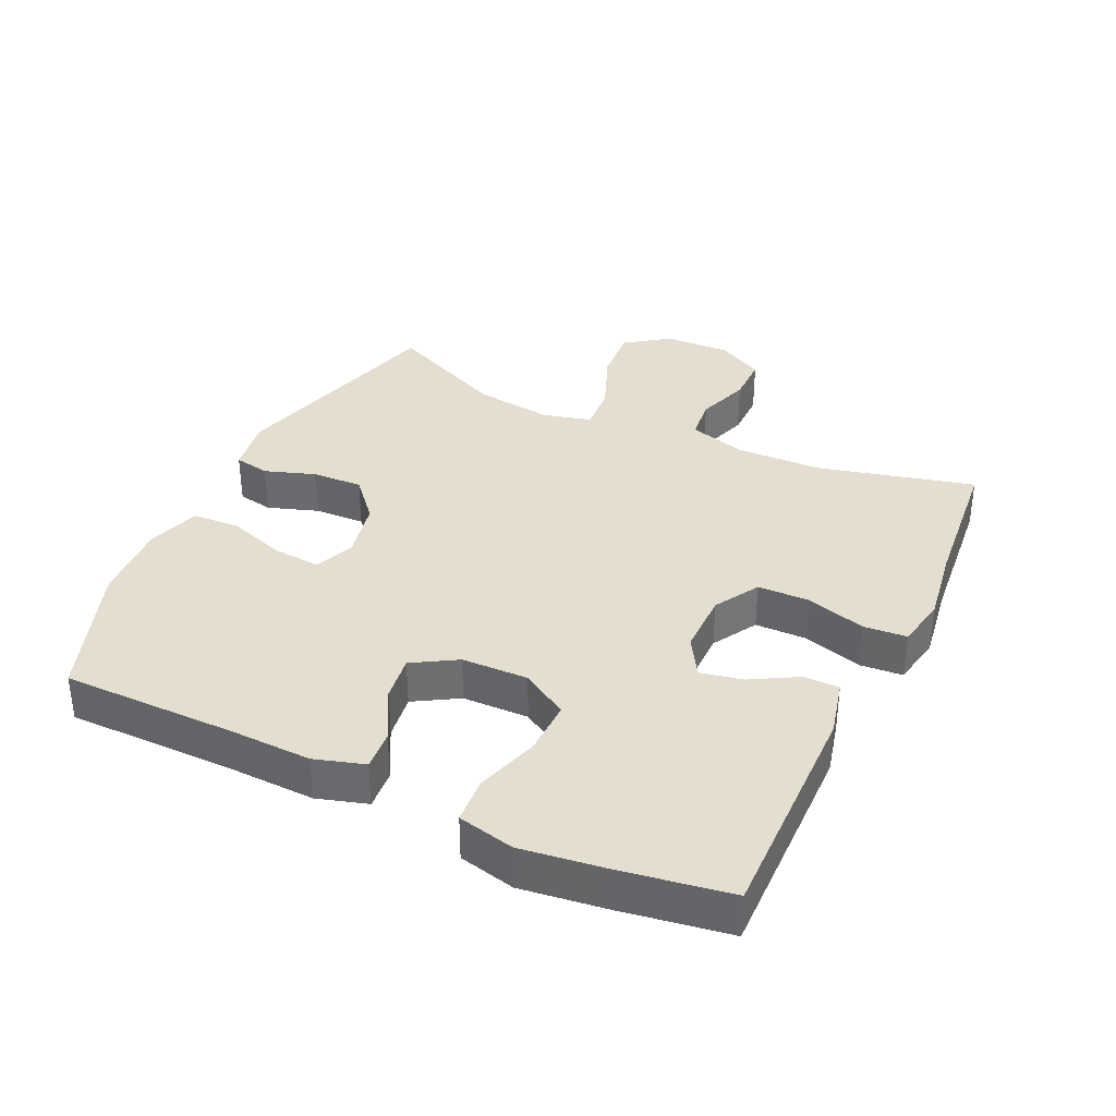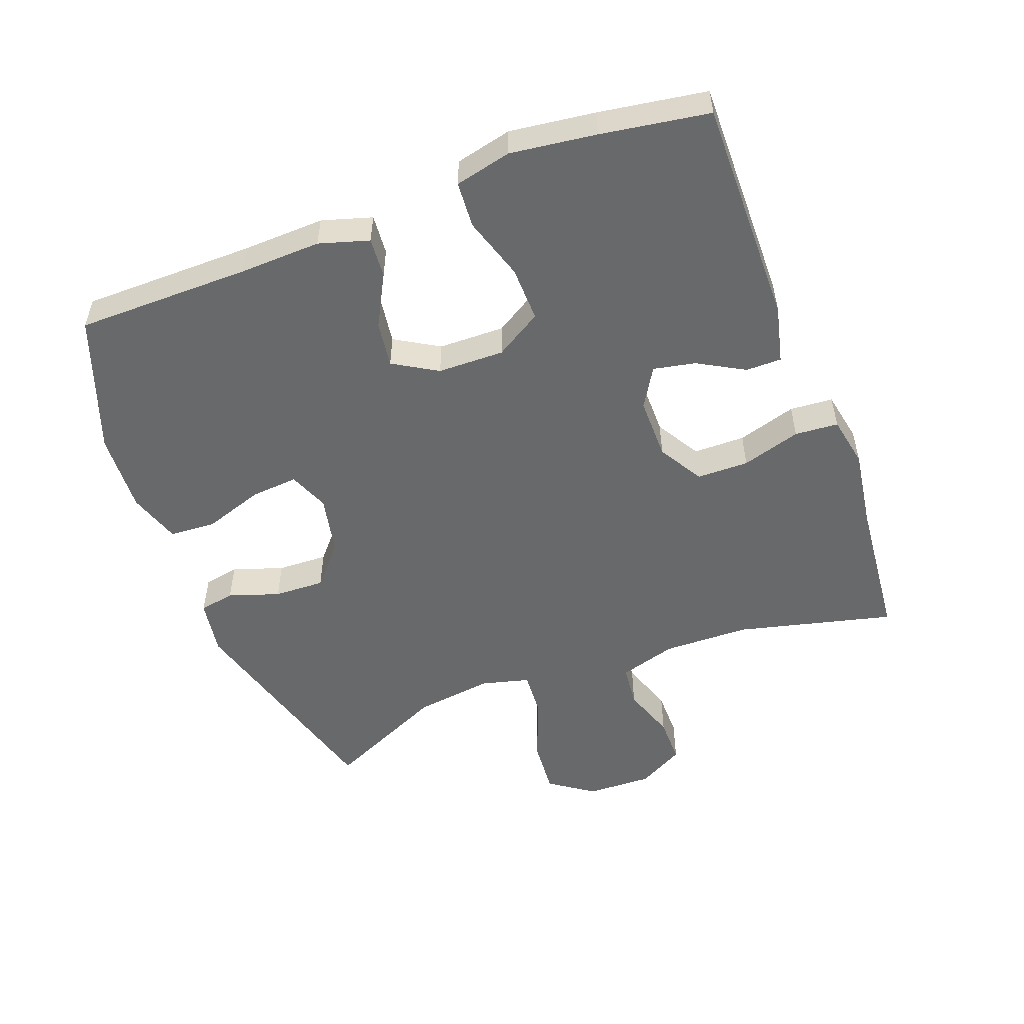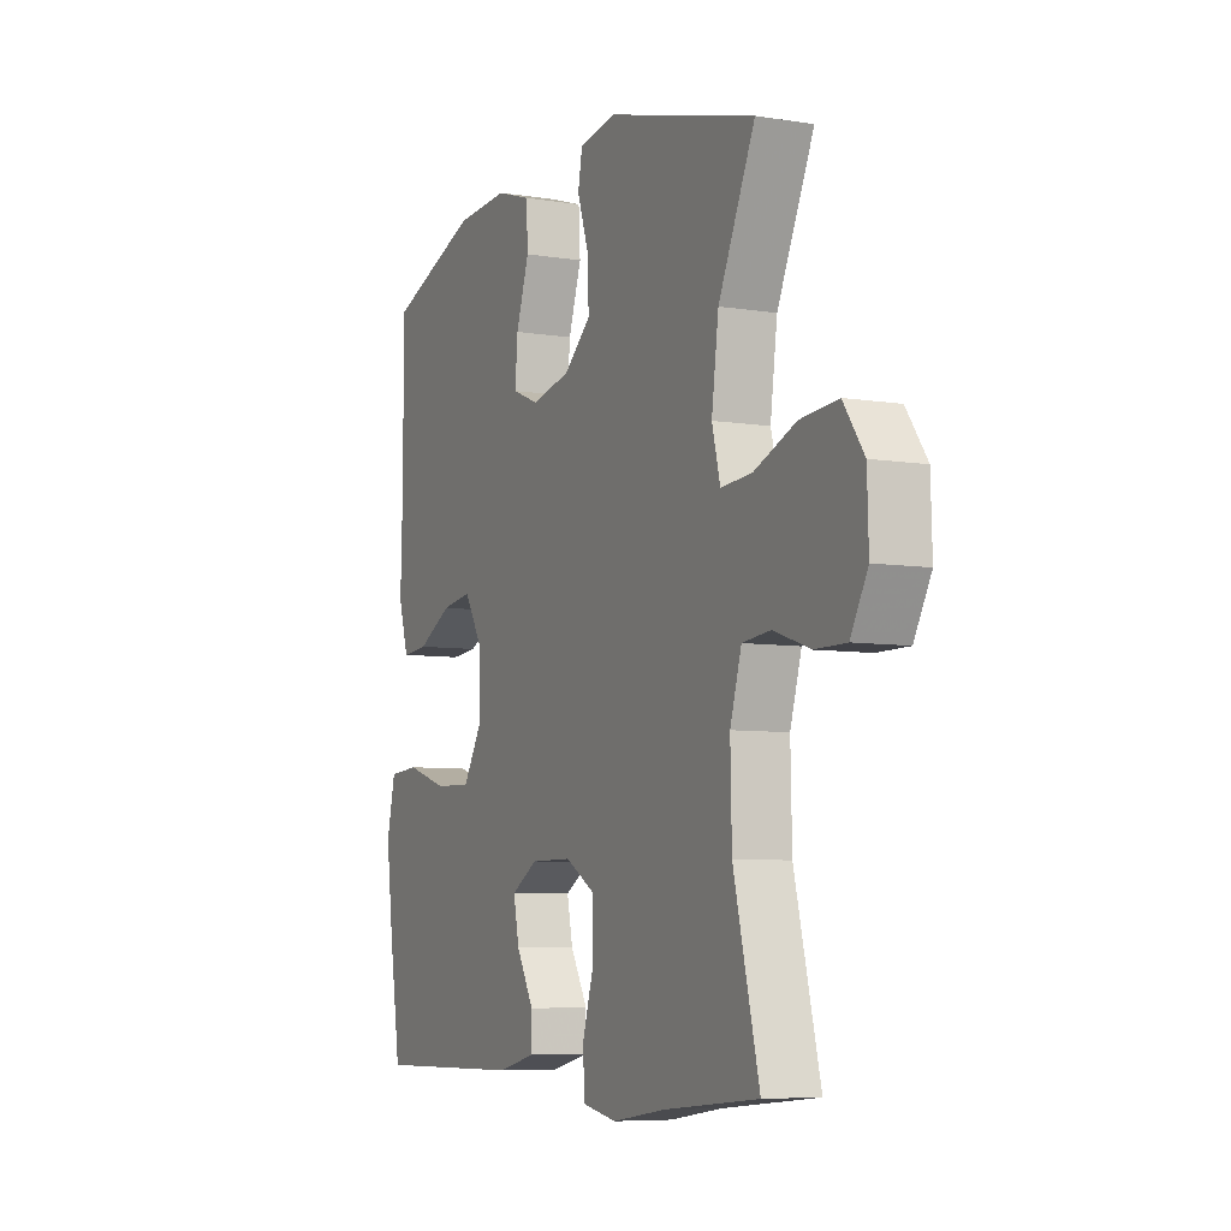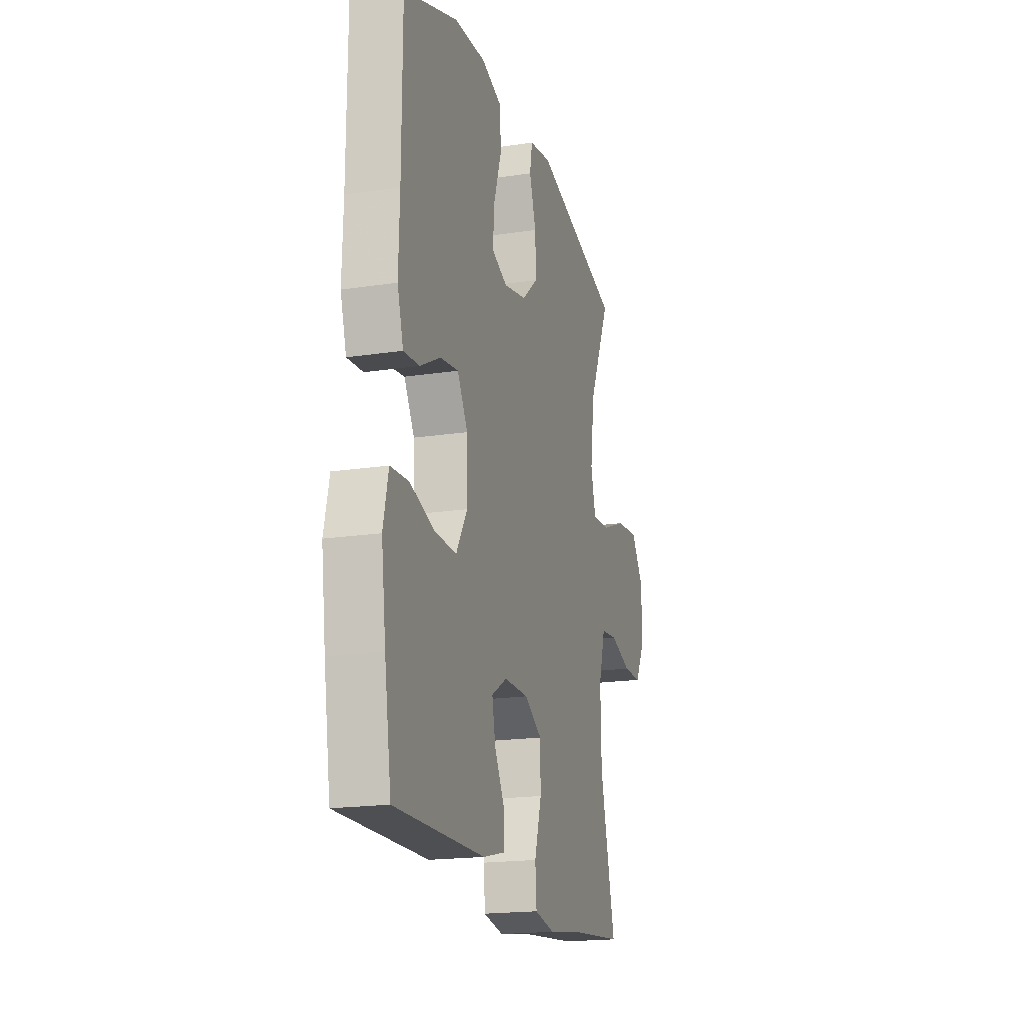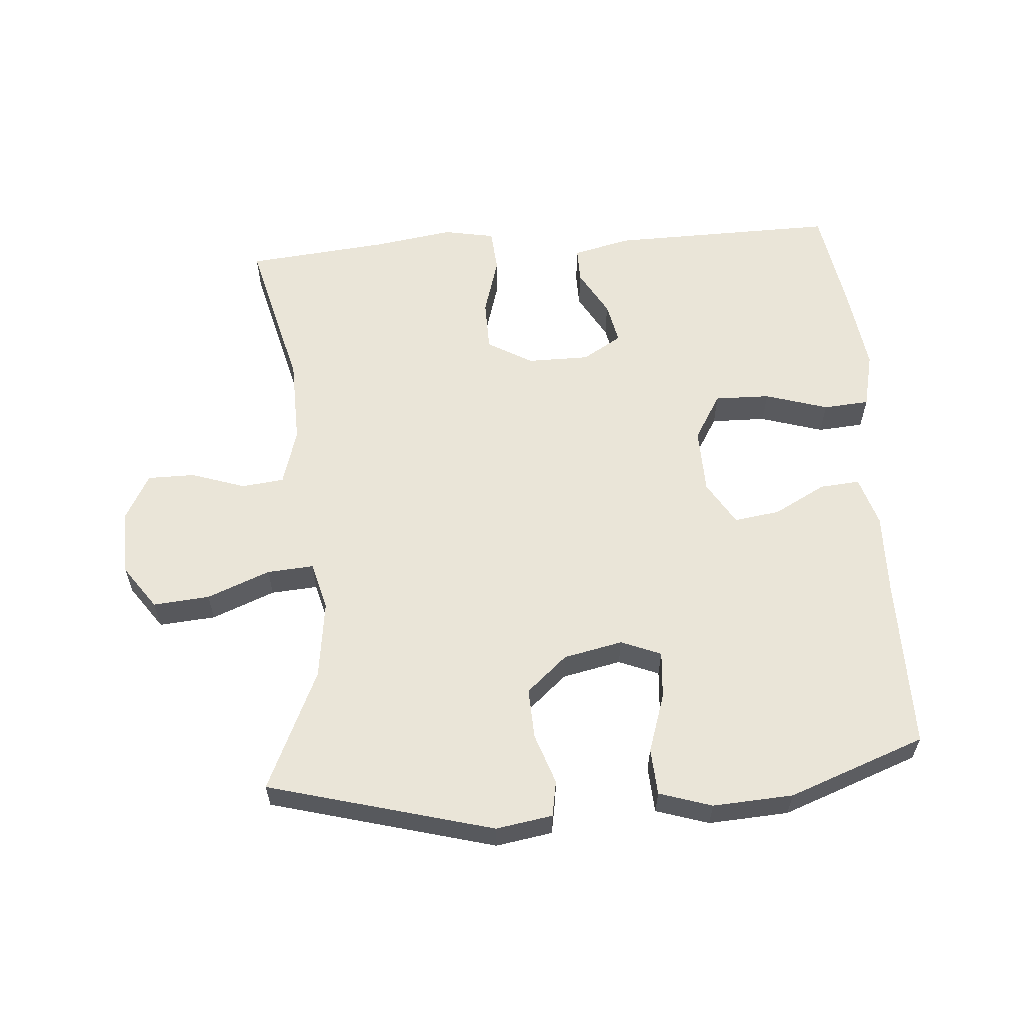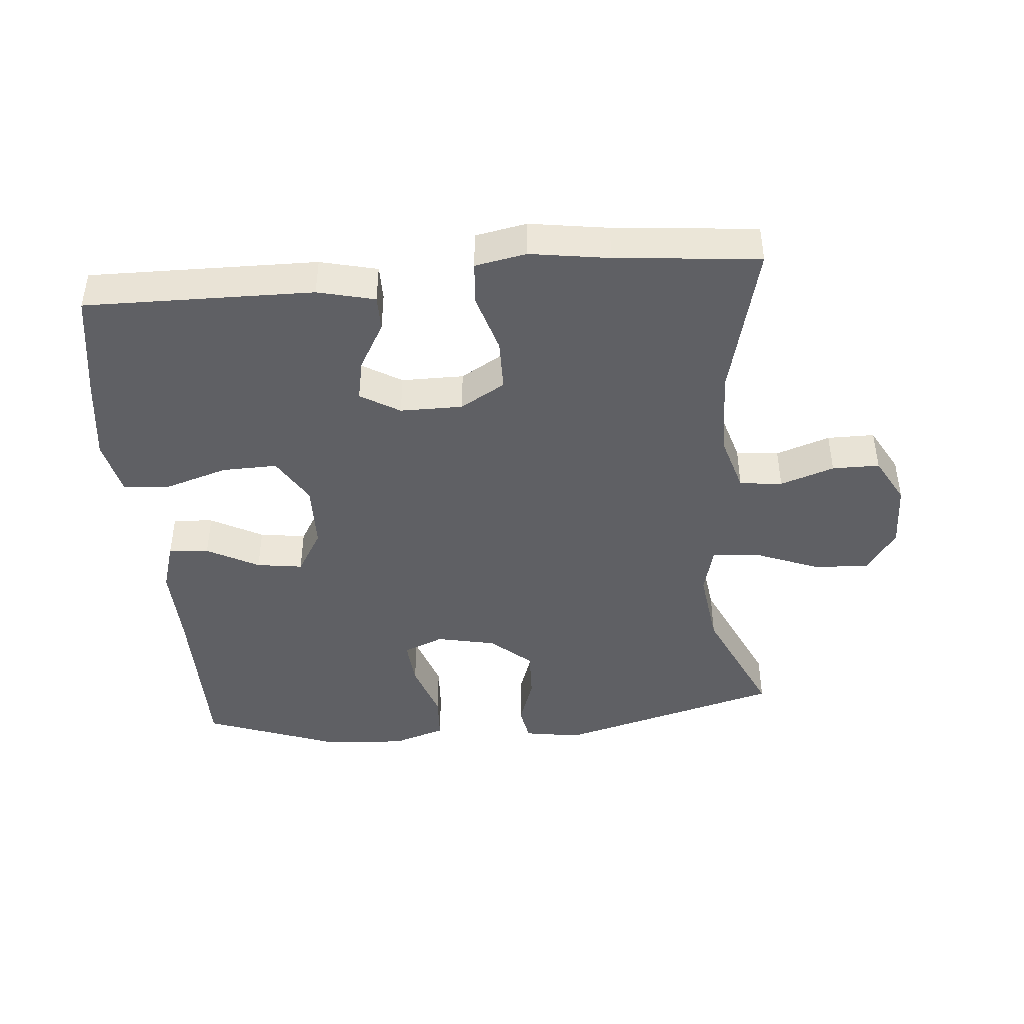
<metadata>
{"format":"obj","ext":"obj","renderer":"f3d","projection":"perspective","resolution":1024,"background":"white","views":[{"elev":35.7,"azim":115.1,"up":"+Y"},{"elev":-52.6,"azim":110.7,"up":"+Y"},{"elev":-6.8,"azim":-115.3,"up":"+Z"},{"elev":-18.7,"azim":106.2,"up":"+Z"},{"elev":59.4,"azim":-4.5,"up":"+Y"},{"elev":-43.9,"azim":-175.0,"up":"+Y"}]}
</metadata>
<code>
v 0.5 0.07 0.5
v 0.501 0.07 0.235
v 0.505 0.07 0.111
v 0.482 0.07 0.035
v 0.421 0.07 0.04
v 0.342 0.07 0.082
v 0.272 0.07 0.092
v 0.232 0.07 0.025
v 0.23 0.07 -0.076
v 0.273 0.07 -0.147
v 0.357 0.07 -0.145
v 0.453 0.07 -0.115
v 0.523 0.07 -0.12
v 0.543 0.07 -0.206
v 0.526 0.07 -0.336
v 0.5 0.07 -0.5
v 0.153 0.07 -0.495
v 0.066 0.07 -0.474
v 0.066 0.07 -0.42
v 0.106 0.07 -0.349
v 0.119 0.07 -0.285
v 0.059 0.07 -0.249
v -0.036 0.07 -0.249
v -0.104 0.07 -0.289
v -0.105 0.07 -0.368
v -0.078 0.07 -0.458
v -0.083 0.07 -0.524
v -0.161 0.07 -0.539
v -0.281 0.07 -0.521
v -0.5 0.07 -0.5
v -0.441 0.07 -0.262
v -0.438 0.07 -0.13
v -0.464 0.07 -0.043
v -0.529 0.07 -0.036
v -0.611 0.07 -0.064
v -0.683 0.07 -0.064
v -0.722 0.07 0.007
v -0.719 0.07 0.107
v -0.672 0.07 0.174
v -0.586 0.07 0.167
v -0.49 0.07 0.129
v -0.419 0.07 0.124
v -0.4 0.07 0.198
v -0.416 0.07 0.317
v -0.5 0.07 0.5
v -0.158 0.07 0.594
v -0.072 0.07 0.58
v -0.062 0.07 0.526
v -0.088 0.07 0.449
v -0.091 0.07 0.372
v -0.029 0.07 0.318
v 0.061 0.07 0.299
v 0.122 0.07 0.324
v 0.116 0.07 0.396
v 0.086 0.07 0.486
v 0.09 0.07 0.557
v 0.17 0.07 0.583
v 0.292 0.07 0.576
v 0.5 0 0.5
v 0.501 0 0.235
v 0.505 0 0.111
v 0.482 0 0.035
v 0.421 0 0.04
v 0.342 0 0.082
v 0.272 0 0.092
v 0.232 0 0.025
v 0.23 0 -0.076
v 0.273 0 -0.147
v 0.357 0 -0.145
v 0.453 0 -0.115
v 0.523 0 -0.12
v 0.543 0 -0.206
v 0.526 0 -0.336
v 0.5 0 -0.5
v 0.153 0 -0.495
v 0.066 0 -0.474
v 0.066 0 -0.42
v 0.106 0 -0.349
v 0.119 0 -0.285
v 0.059 0 -0.249
v -0.036 0 -0.249
v -0.104 0 -0.289
v -0.105 0 -0.368
v -0.078 0 -0.458
v -0.083 0 -0.524
v -0.161 0 -0.539
v -0.281 0 -0.521
v -0.5 0 -0.5
v -0.441 0 -0.262
v -0.438 0 -0.13
v -0.464 0 -0.043
v -0.529 0 -0.036
v -0.611 0 -0.064
v -0.683 0 -0.064
v -0.722 0 0.007
v -0.719 0 0.107
v -0.672 0 0.174
v -0.586 0 0.167
v -0.49 0 0.129
v -0.419 0 0.124
v -0.4 0 0.198
v -0.416 0 0.317
v -0.5 0 0.5
v -0.158 0 0.594
v -0.072 0 0.58
v -0.062 0 0.526
v -0.088 0 0.449
v -0.091 0 0.372
v -0.029 0 0.318
v 0.061 0 0.299
v 0.122 0 0.324
v 0.116 0 0.396
v 0.086 0 0.486
v 0.09 0 0.557
v 0.17 0 0.583
v 0.292 0 0.576
f 57 58 1 2
f 54 55 56 57
f 53 54 57 2
f 52 53 2 3
f 51 52 3 4
f 46 47 48 49
f 44 45 46 49
f 43 44 49 50
f 42 43 50 51
f 38 39 40 41
f 38 41 42
f 37 38 42
f 34 35 36 37
f 33 34 37 42
f 32 33 42 51
f 29 30 31
f 25 26 27 28
f 24 25 28 29
f 17 18 19 20
f 17 20 21
f 16 17 21
f 15 16 21 22
f 11 12 13 14
f 10 11 14 15
f 51 4 5 6
f 51 6 7
f 32 51 7 8
f 24 29 31 32
f 23 24 32 8
f 22 23 8 9
f 10 15 22
f 9 10 22
f 60 59 116 115
f 115 114 113 112
f 60 115 112 111
f 61 60 111 110
f 62 61 110 109
f 107 106 105 104
f 107 104 103 102
f 108 107 102 101
f 109 108 101 100
f 99 98 97 96
f 100 99 96
f 100 96 95
f 95 94 93 92
f 100 95 92 91
f 109 100 91 90
f 89 88 87
f 86 85 84 83
f 87 86 83 82
f 78 77 76 75
f 79 78 75
f 79 75 74
f 80 79 74 73
f 72 71 70 69
f 73 72 69 68
f 64 63 62 109
f 65 64 109
f 66 65 109 90
f 90 89 87 82
f 66 90 82 81
f 67 66 81 80
f 80 73 68
f 80 68 67
f 1 59 60 2
f 2 60 61 3
f 3 61 62 4
f 4 62 63 5
f 5 63 64 6
f 6 64 65 7
f 7 65 66 8
f 8 66 67 9
f 9 67 68 10
f 10 68 69 11
f 11 69 70 12
f 12 70 71 13
f 13 71 72 14
f 14 72 73 15
f 15 73 74 16
f 16 74 75 17
f 17 75 76 18
f 18 76 77 19
f 19 77 78 20
f 20 78 79 21
f 21 79 80 22
f 22 80 81 23
f 23 81 82 24
f 24 82 83 25
f 25 83 84 26
f 26 84 85 27
f 27 85 86 28
f 28 86 87 29
f 29 87 88 30
f 30 88 89 31
f 31 89 90 32
f 32 90 91 33
f 33 91 92 34
f 34 92 93 35
f 35 93 94 36
f 36 94 95 37
f 37 95 96 38
f 38 96 97 39
f 39 97 98 40
f 40 98 99 41
f 41 99 100 42
f 42 100 101 43
f 43 101 102 44
f 44 102 103 45
f 45 103 104 46
f 46 104 105 47
f 47 105 106 48
f 48 106 107 49
f 49 107 108 50
f 50 108 109 51
f 51 109 110 52
f 52 110 111 53
f 53 111 112 54
f 54 112 113 55
f 55 113 114 56
f 56 114 115 57
f 57 115 116 58
f 58 116 59 1

</code>
